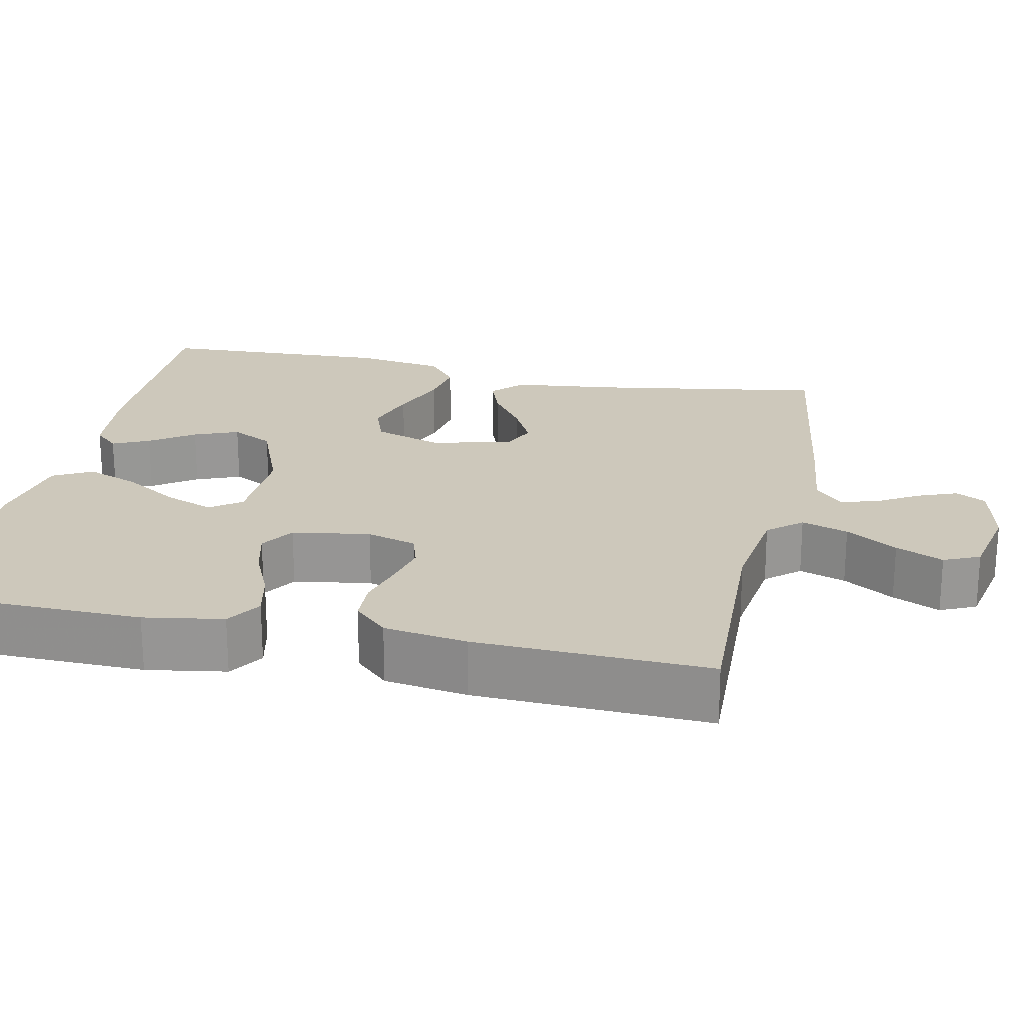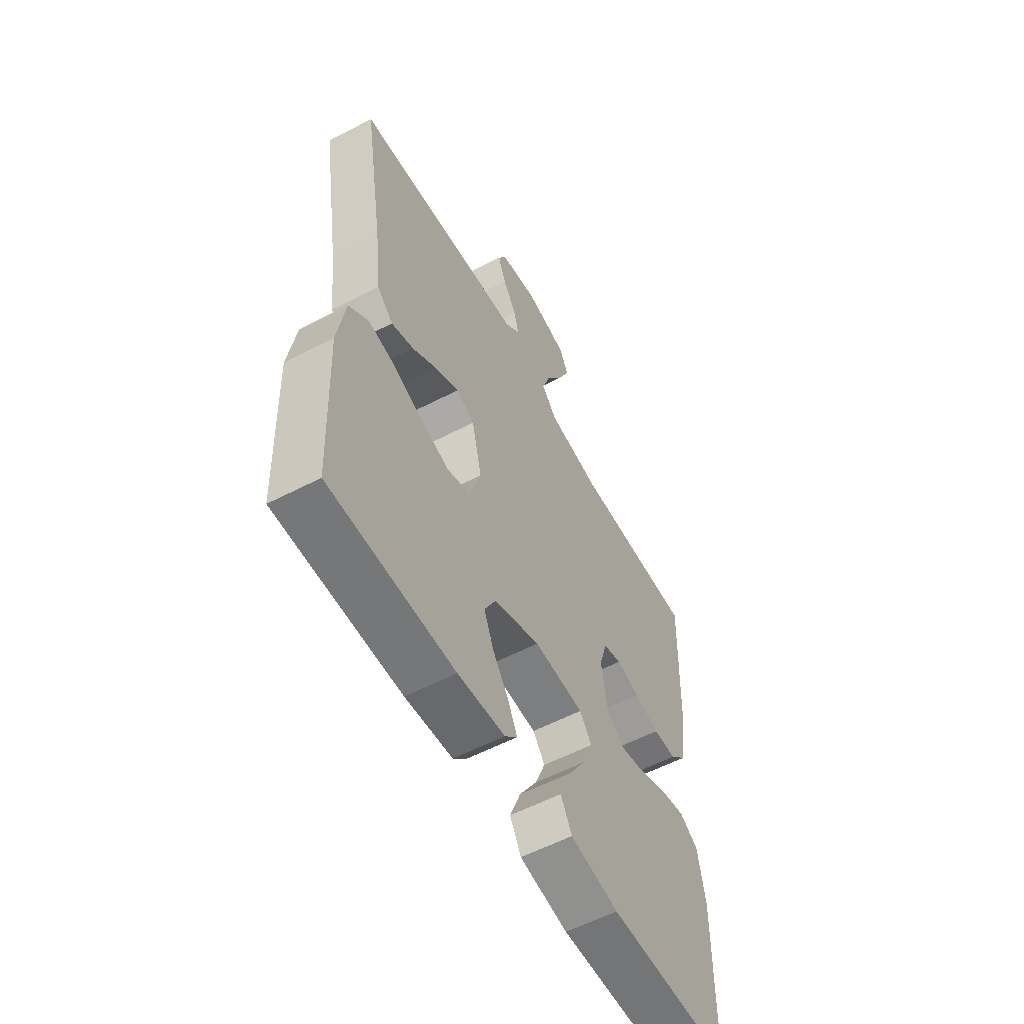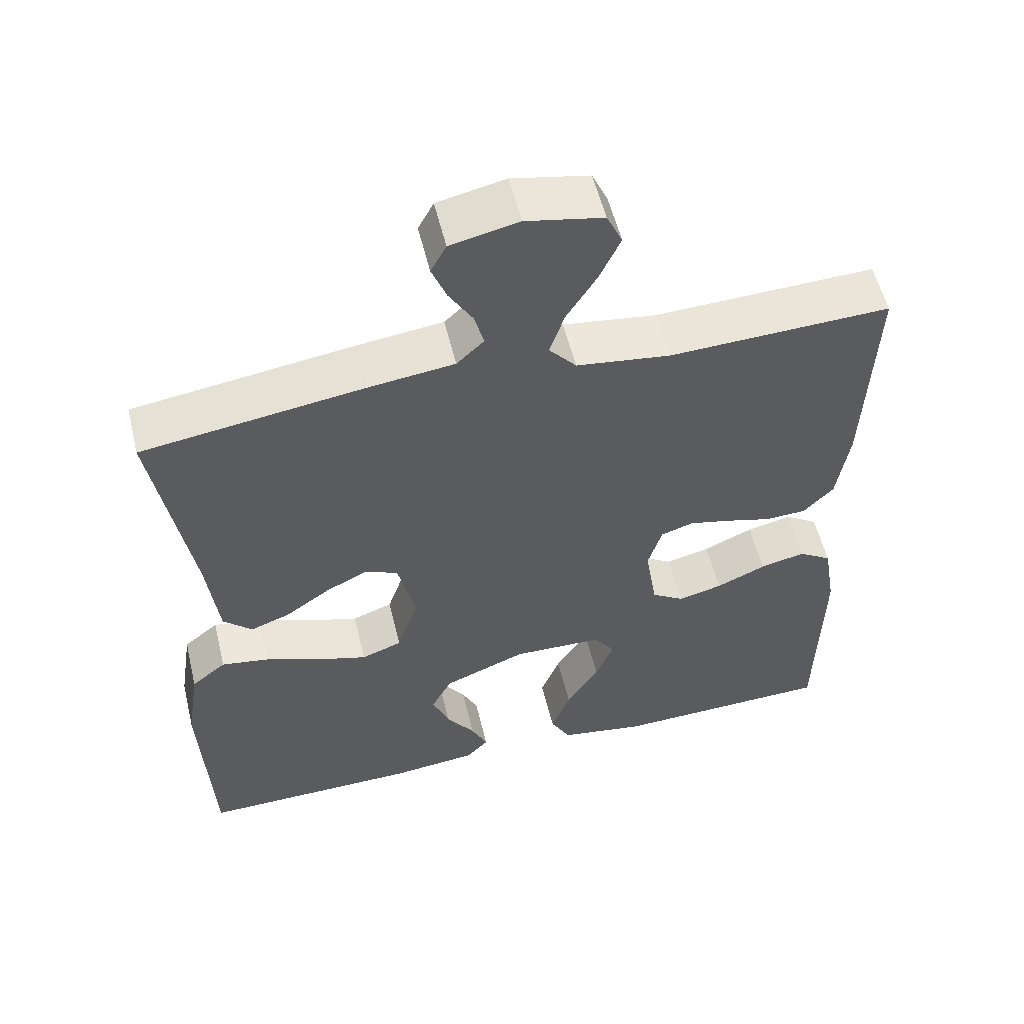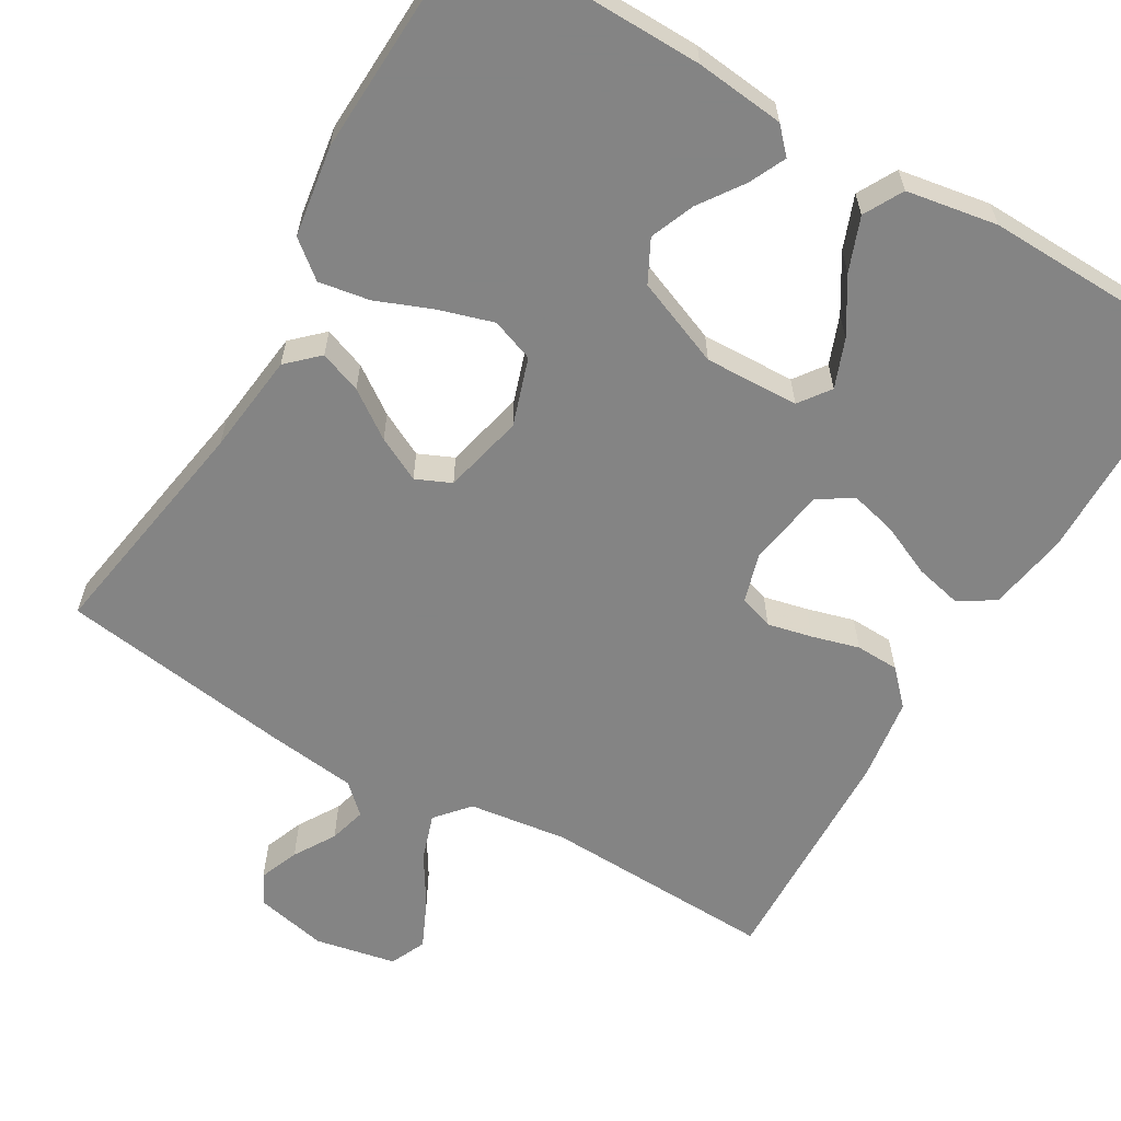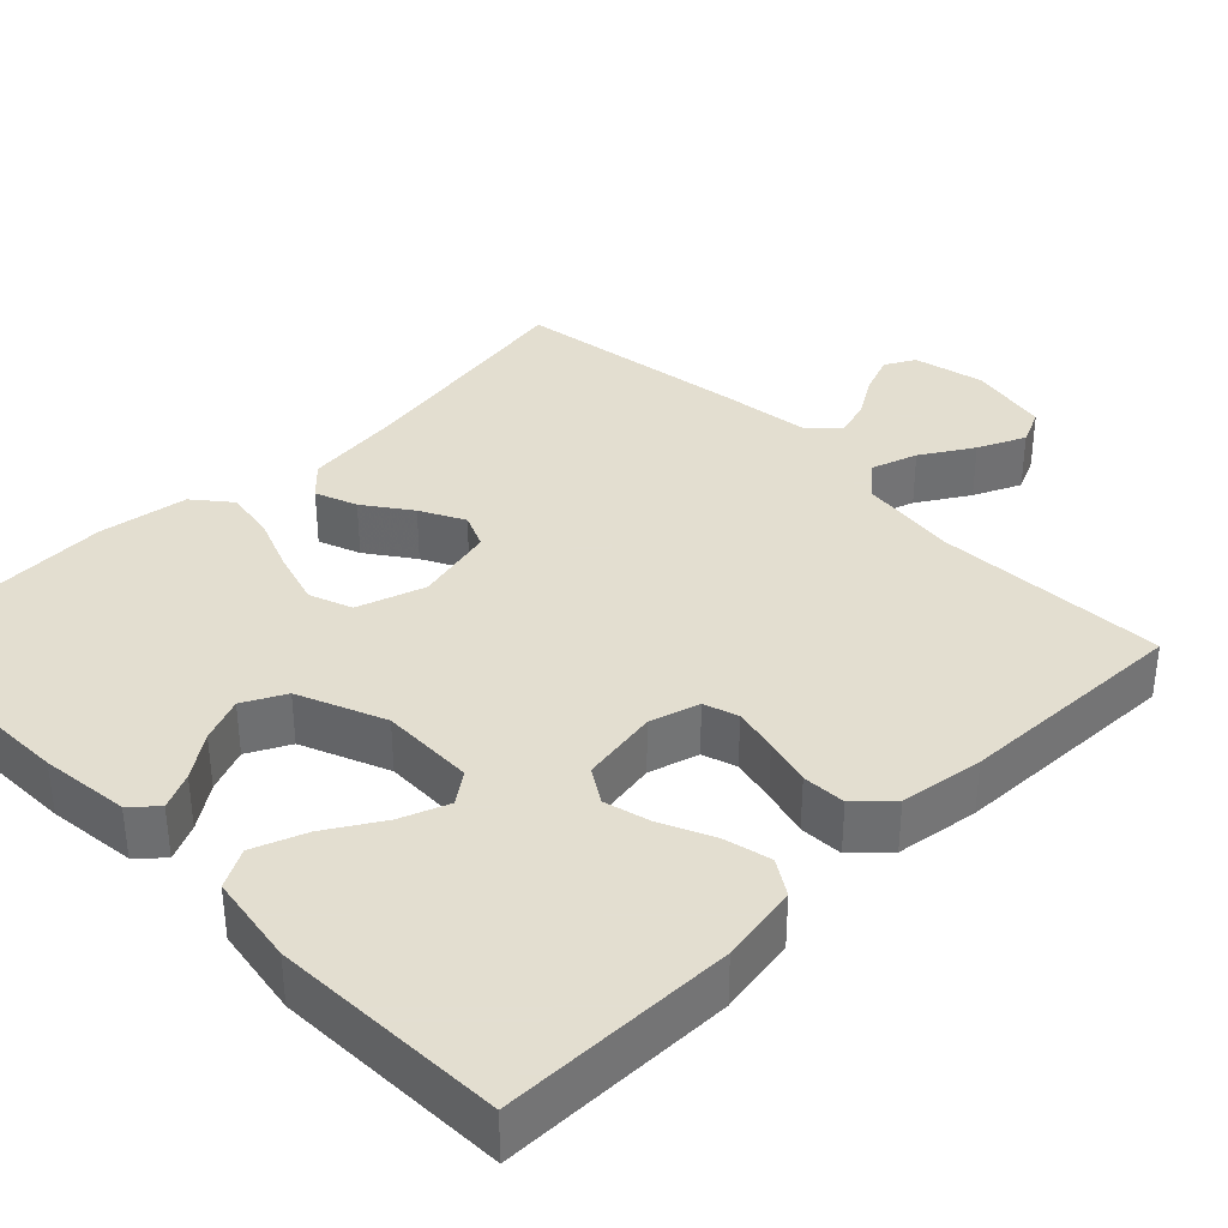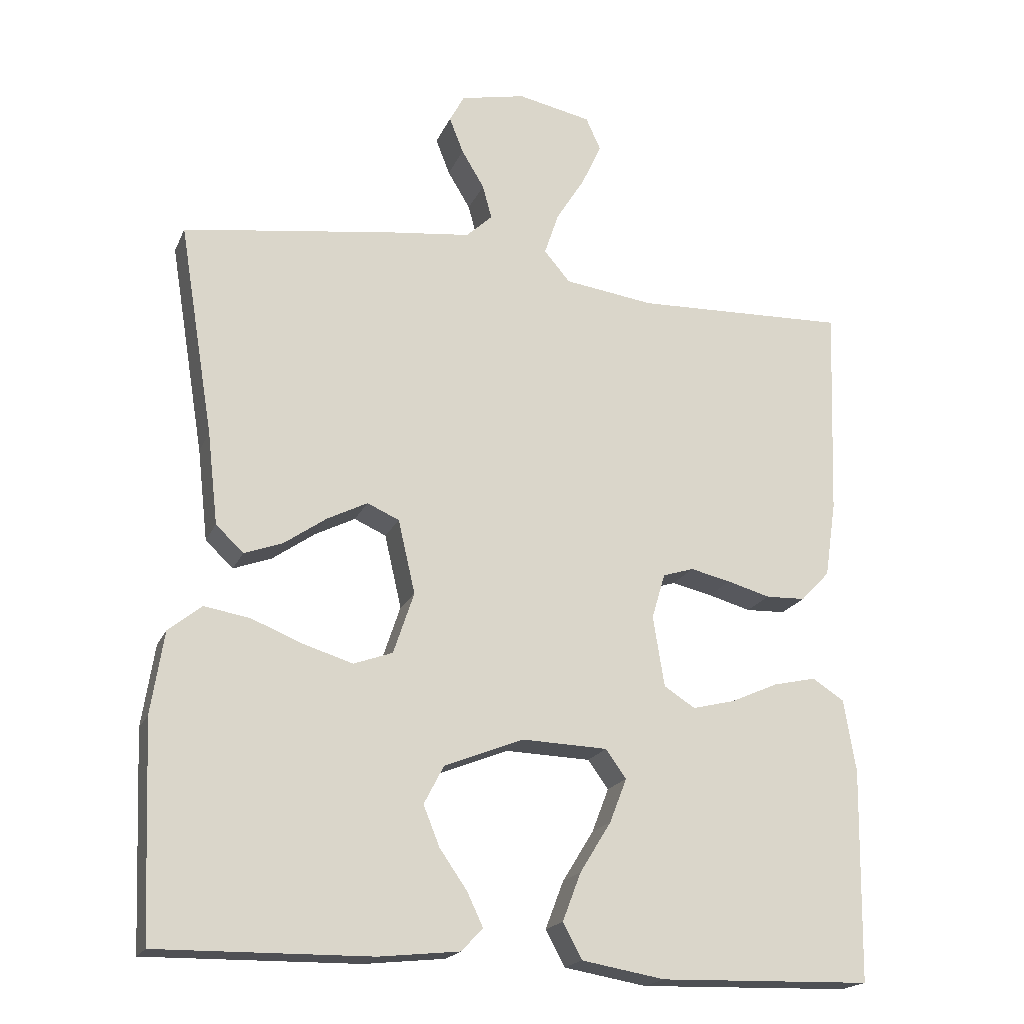
<metadata>
{"format":"obj","ext":"obj","renderer":"f3d","projection":"perspective","resolution":1024,"background":"white","views":[{"elev":22.0,"azim":-77.9,"up":"+Y"},{"elev":-57.7,"azim":118.4,"up":"+Z"},{"elev":55.6,"azim":166.4,"up":"+Z"},{"elev":-61.3,"azim":149.6,"up":"+Y"},{"elev":35.9,"azim":-134.8,"up":"+Y"},{"elev":-19.4,"azim":161.5,"up":"+Z"}]}
</metadata>
<code>
v -0.5 0.07 -0.5
v -0.505 0.07 -0.2
v -0.488 0.07 -0.098
v -0.443 0.07 -0.069
v -0.382 0.07 -0.083
v -0.315 0.07 -0.113
v -0.255 0.07 -0.128
v -0.211 0.07 -0.1
v -0.195 0.07 0
v -0.214 0.07 0.064
v -0.258 0.07 0.078
v -0.315 0.07 0.065
v -0.376 0.07 0.048
v -0.432 0.07 0.05
v -0.473 0.07 0.093
v -0.489 0.07 0.2
v -0.5 0.07 0.5
v -0.2 0.07 0.489
v -0.073 0.07 0.506
v -0.036 0.07 0.549
v -0.056 0.07 0.609
v -0.097 0.07 0.675
v -0.125 0.07 0.736
v -0.104 0.07 0.782
v 0 0.07 0.803
v 0.092 0.07 0.783
v 0.113 0.07 0.744
v 0.093 0.07 0.693
v 0.061 0.07 0.64
v 0.048 0.07 0.592
v 0.085 0.07 0.557
v 0.2 0.07 0.543
v 0.5 0.07 0.5
v 0.451 0.07 0.2
v 0.436 0.07 0.07
v 0.397 0.07 0.033
v 0.343 0.07 0.053
v 0.283 0.07 0.095
v 0.226 0.07 0.124
v 0.181 0.07 0.104
v 0.157 0.07 0
v 0.186 0.07 -0.087
v 0.241 0.07 -0.107
v 0.31 0.07 -0.086
v 0.383 0.07 -0.057
v 0.448 0.07 -0.046
v 0.495 0.07 -0.084
v 0.513 0.07 -0.2
v 0.5 0.07 -0.5
v 0.2 0.07 -0.496
v 0.086 0.07 -0.484
v 0.056 0.07 -0.452
v 0.078 0.07 -0.405
v 0.117 0.07 -0.349
v 0.14 0.07 -0.292
v 0.112 0.07 -0.238
v 0 0.07 -0.193
v -0.121 0.07 -0.197
v -0.15 0.07 -0.237
v -0.126 0.07 -0.299
v -0.082 0.07 -0.37
v -0.056 0.07 -0.438
v -0.083 0.07 -0.488
v -0.2 0.07 -0.508
v -0.5 0 -0.5
v -0.505 0 -0.2
v -0.488 0 -0.098
v -0.443 0 -0.069
v -0.382 0 -0.083
v -0.315 0 -0.113
v -0.255 0 -0.128
v -0.211 0 -0.1
v -0.195 0 0
v -0.214 0 0.064
v -0.258 0 0.078
v -0.315 0 0.065
v -0.376 0 0.048
v -0.432 0 0.05
v -0.473 0 0.093
v -0.489 0 0.2
v -0.5 0 0.5
v -0.2 0 0.489
v -0.073 0 0.506
v -0.036 0 0.549
v -0.056 0 0.609
v -0.097 0 0.675
v -0.125 0 0.736
v -0.104 0 0.782
v 0 0 0.803
v 0.092 0 0.783
v 0.113 0 0.744
v 0.093 0 0.693
v 0.061 0 0.64
v 0.048 0 0.592
v 0.085 0 0.557
v 0.2 0 0.543
v 0.5 0 0.5
v 0.451 0 0.2
v 0.436 0 0.07
v 0.397 0 0.033
v 0.343 0 0.053
v 0.283 0 0.095
v 0.226 0 0.124
v 0.181 0 0.104
v 0.157 0 0
v 0.186 0 -0.087
v 0.241 0 -0.107
v 0.31 0 -0.086
v 0.383 0 -0.057
v 0.448 0 -0.046
v 0.495 0 -0.084
v 0.513 0 -0.2
v 0.5 0 -0.5
v 0.2 0 -0.496
v 0.086 0 -0.484
v 0.056 0 -0.452
v 0.078 0 -0.405
v 0.117 0 -0.349
v 0.14 0 -0.292
v 0.112 0 -0.238
v 0 0 -0.193
v -0.121 0 -0.197
v -0.15 0 -0.237
v -0.126 0 -0.299
v -0.082 0 -0.37
v -0.056 0 -0.438
v -0.083 0 -0.488
v -0.2 0 -0.508
f 4 5 6
f 3 4 6
f 2 3 6
f 1 2 6
f 64 1 6
f 63 64 6
f 62 63 6
f 61 62 6
f 60 61 6
f 59 60 6 7
f 58 59 7 8
f 57 58 8 9
f 56 57 9 10
f 52 53 54
f 51 52 54
f 50 51 54
f 49 50 54
f 48 49 54
f 47 48 54
f 46 47 54
f 45 46 54
f 44 45 54
f 43 44 54 55
f 42 43 55 56
f 36 37 38
f 35 36 38
f 34 35 38
f 34 38 39
f 33 34 39
f 32 33 39
f 31 32 39
f 30 31 39 40
f 27 28 29
f 26 27 29
f 25 26 29
f 24 25 29
f 23 24 29
f 22 23 29
f 21 22 29
f 20 21 29 30
f 30 40 41
f 20 30 41
f 19 20 41
f 16 17 18
f 15 16 18
f 14 15 18
f 13 14 18
f 12 13 18
f 11 12 18 19
f 42 56 10
f 41 42 10
f 19 41 10
f 10 11 19
f 70 69 68
f 70 68 67
f 70 67 66
f 70 66 65
f 70 65 128
f 70 128 127
f 70 127 126
f 70 126 125
f 70 125 124
f 71 70 124 123
f 72 71 123 122
f 73 72 122 121
f 74 73 121 120
f 118 117 116
f 118 116 115
f 118 115 114
f 118 114 113
f 118 113 112
f 118 112 111
f 118 111 110
f 118 110 109
f 118 109 108
f 119 118 108 107
f 120 119 107 106
f 102 101 100
f 102 100 99
f 102 99 98
f 103 102 98
f 103 98 97
f 103 97 96
f 103 96 95
f 104 103 95 94
f 93 92 91
f 93 91 90
f 93 90 89
f 93 89 88
f 93 88 87
f 93 87 86
f 93 86 85
f 94 93 85 84
f 105 104 94
f 105 94 84
f 105 84 83
f 82 81 80
f 82 80 79
f 82 79 78
f 82 78 77
f 82 77 76
f 83 82 76 75
f 74 120 106
f 74 106 105
f 74 105 83
f 83 75 74
f 1 65 66 2
f 2 66 67 3
f 3 67 68 4
f 4 68 69 5
f 5 69 70 6
f 6 70 71 7
f 7 71 72 8
f 8 72 73 9
f 9 73 74 10
f 10 74 75 11
f 11 75 76 12
f 12 76 77 13
f 13 77 78 14
f 14 78 79 15
f 15 79 80 16
f 16 80 81 17
f 17 81 82 18
f 18 82 83 19
f 19 83 84 20
f 20 84 85 21
f 21 85 86 22
f 22 86 87 23
f 23 87 88 24
f 24 88 89 25
f 25 89 90 26
f 26 90 91 27
f 27 91 92 28
f 28 92 93 29
f 29 93 94 30
f 30 94 95 31
f 31 95 96 32
f 32 96 97 33
f 33 97 98 34
f 34 98 99 35
f 35 99 100 36
f 36 100 101 37
f 37 101 102 38
f 38 102 103 39
f 39 103 104 40
f 40 104 105 41
f 41 105 106 42
f 42 106 107 43
f 43 107 108 44
f 44 108 109 45
f 45 109 110 46
f 46 110 111 47
f 47 111 112 48
f 48 112 113 49
f 49 113 114 50
f 50 114 115 51
f 51 115 116 52
f 52 116 117 53
f 53 117 118 54
f 54 118 119 55
f 55 119 120 56
f 56 120 121 57
f 57 121 122 58
f 58 122 123 59
f 59 123 124 60
f 60 124 125 61
f 61 125 126 62
f 62 126 127 63
f 63 127 128 64
f 64 128 65 1

</code>
